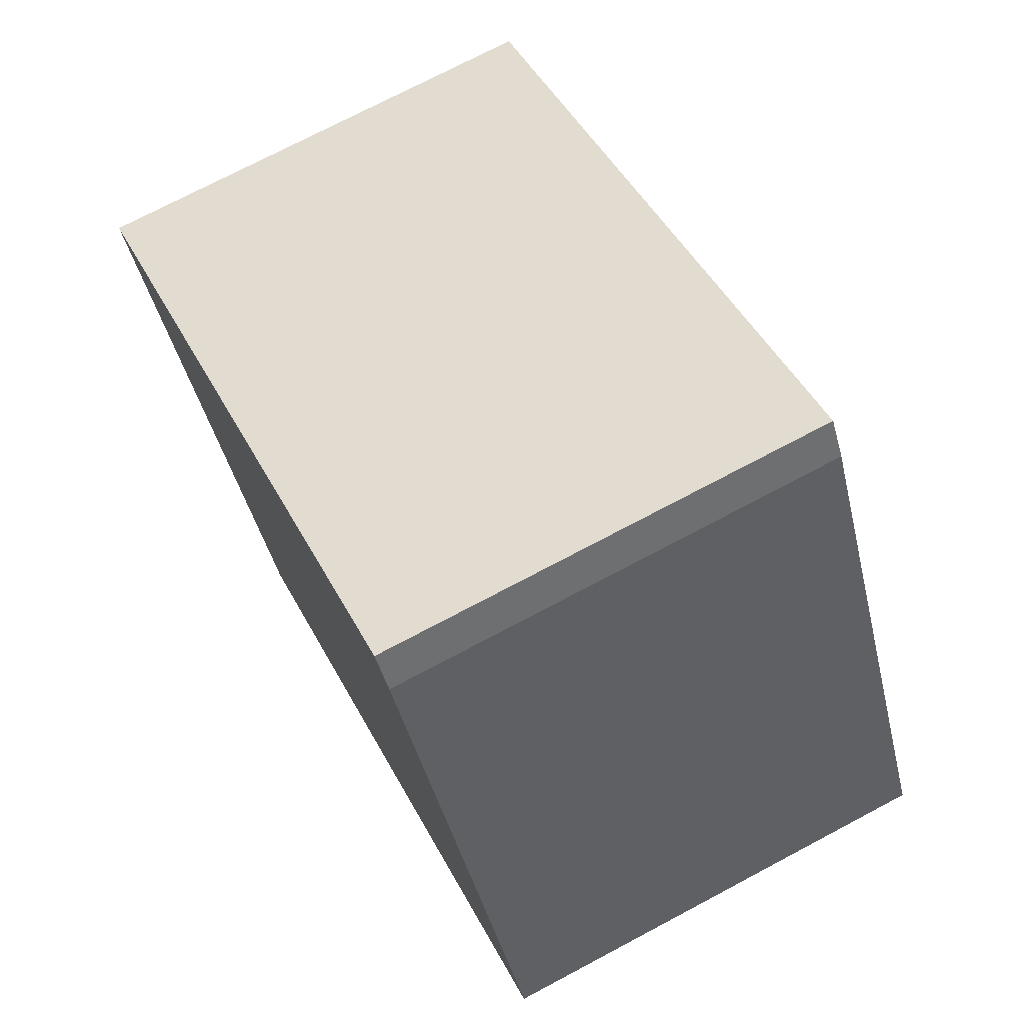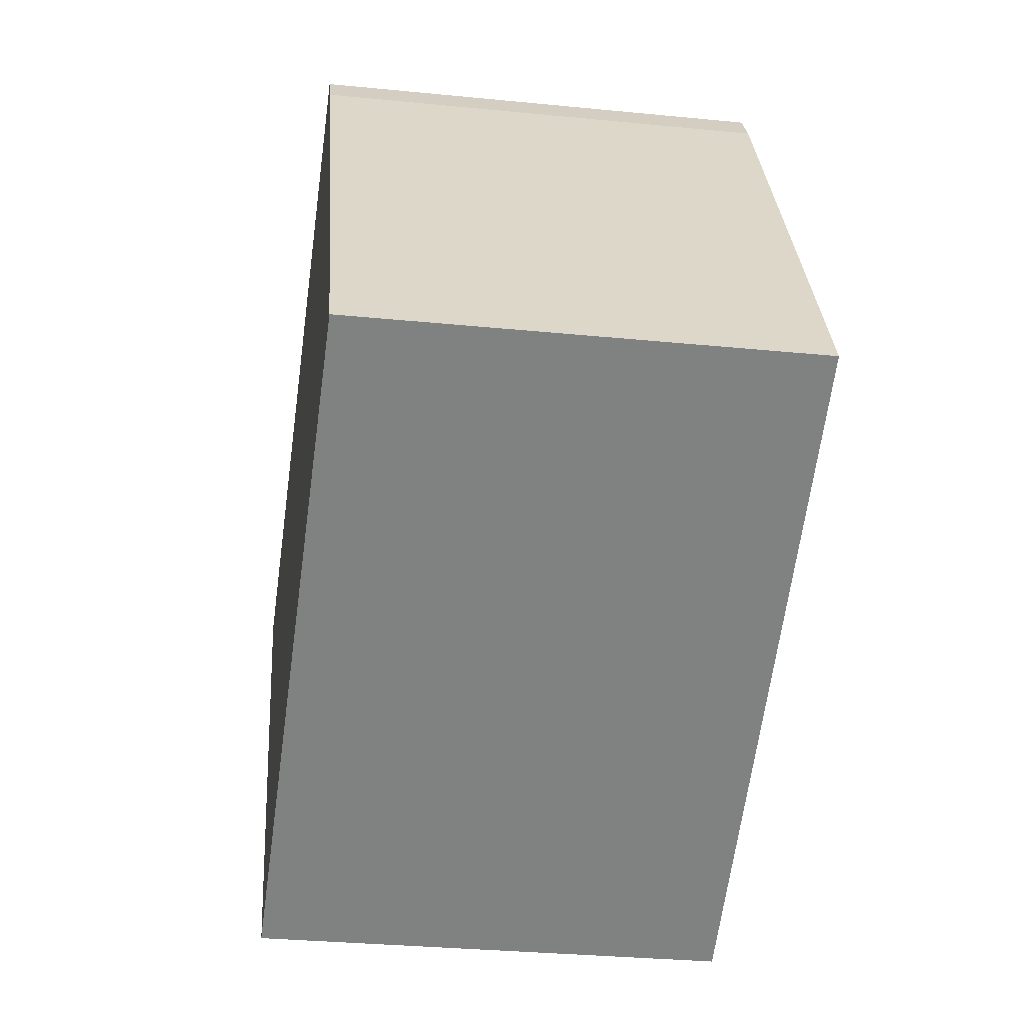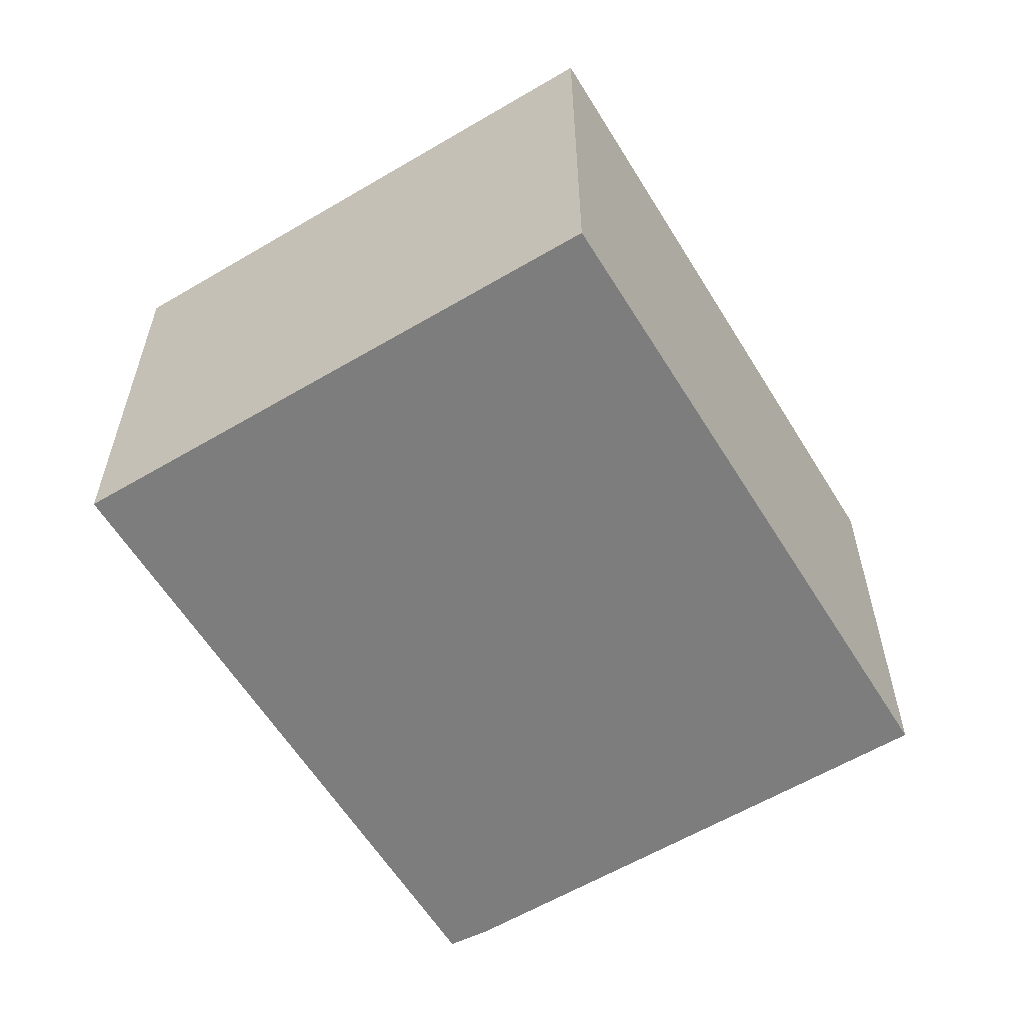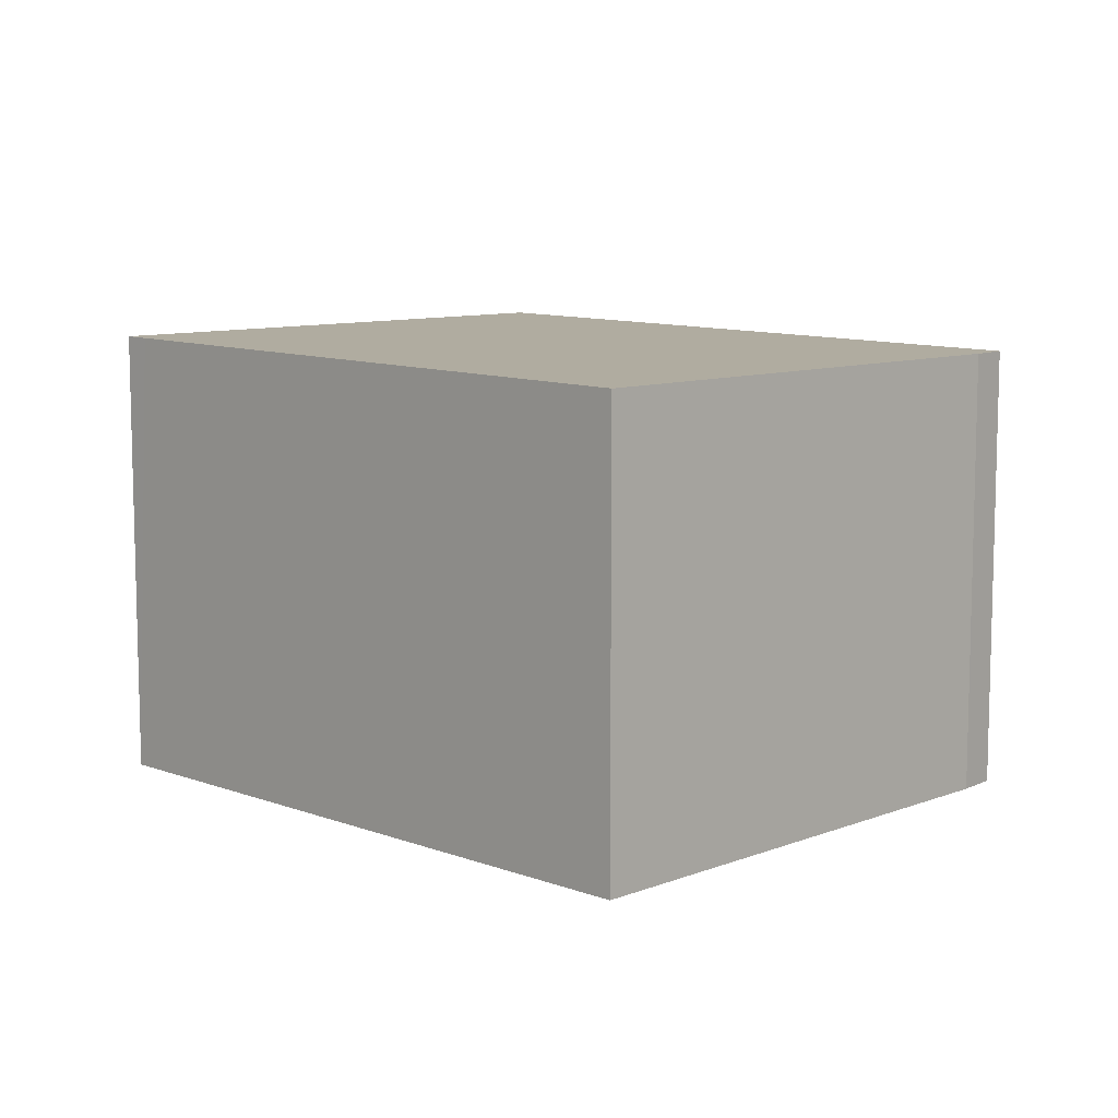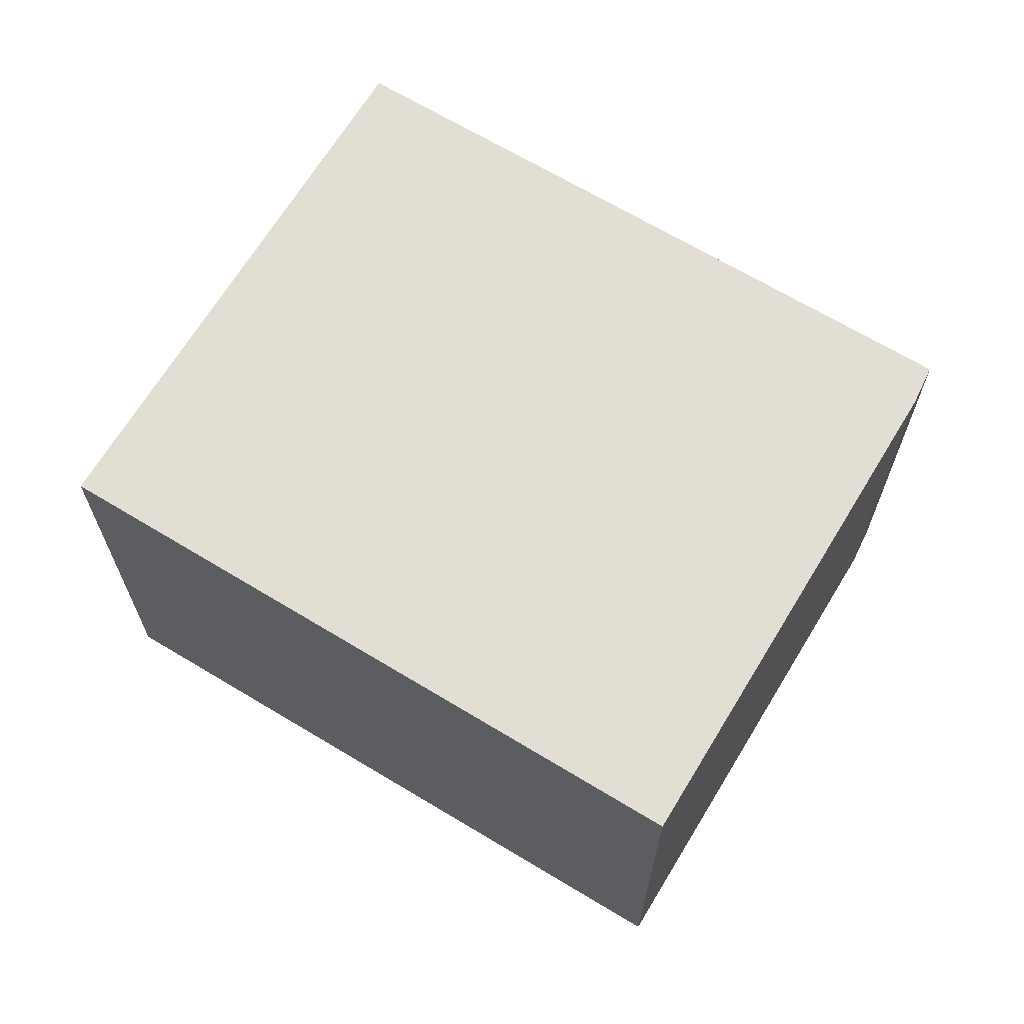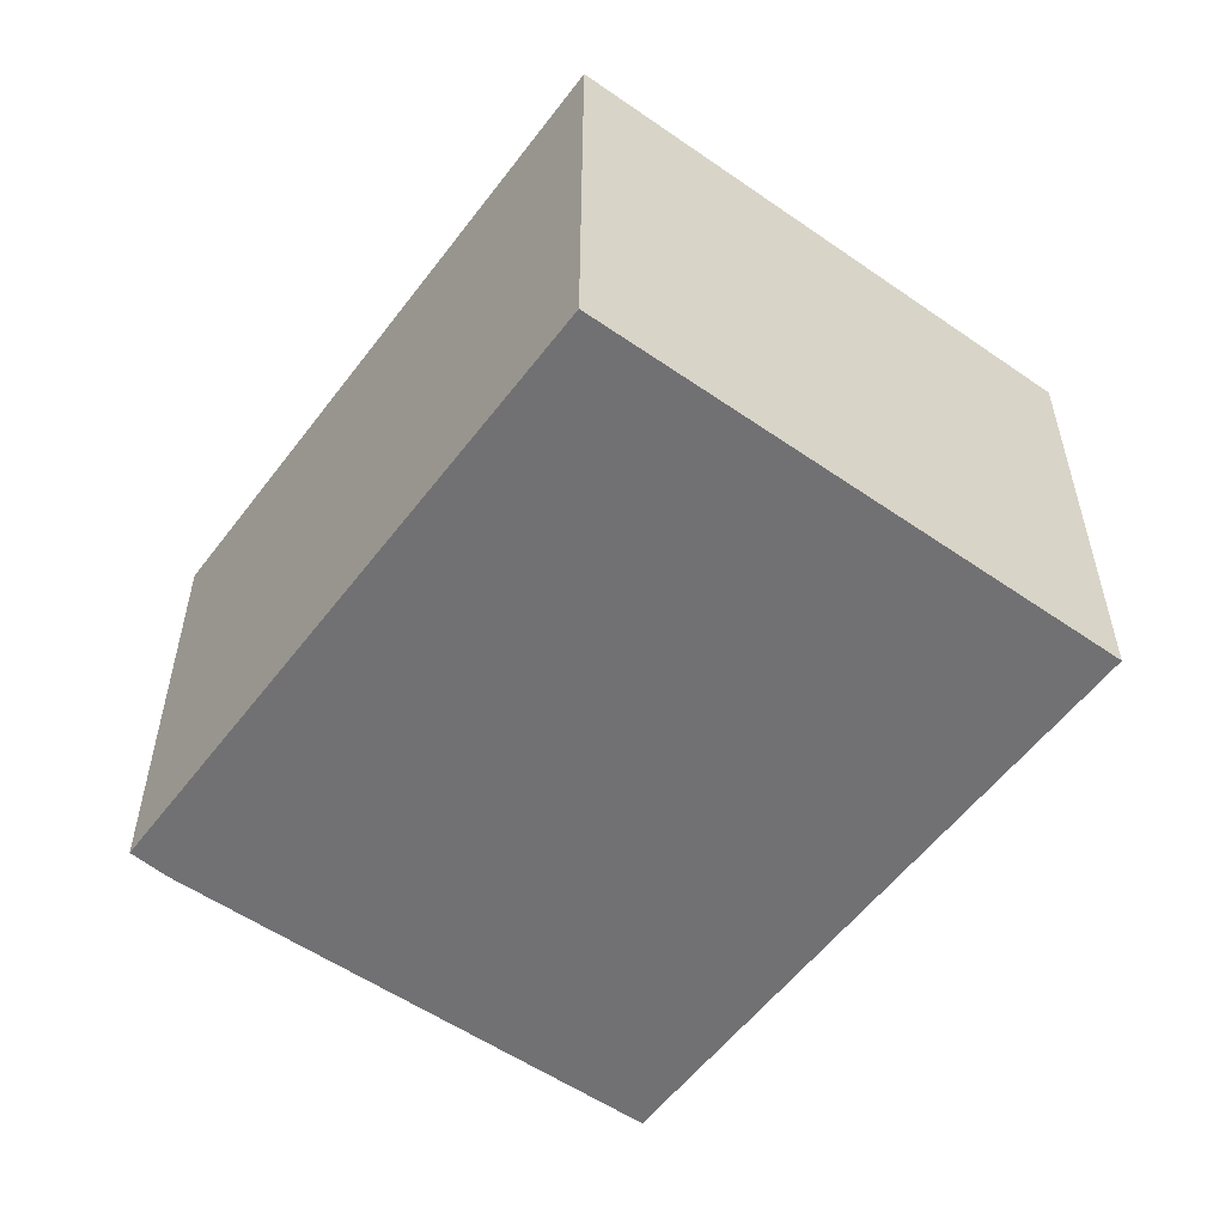
<metadata>
{"format":"obj","ext":"obj","renderer":"f3d","projection":"perspective","resolution":1024,"background":"white","views":[{"elev":73.8,"azim":-117.9,"up":"+Z"},{"elev":-32.0,"azim":-97.9,"up":"+Z"},{"elev":-59.1,"azim":149.6,"up":"+Y"},{"elev":9.3,"azim":-107.4,"up":"+Y"},{"elev":67.0,"azim":-120.7,"up":"+Y"},{"elev":-55.3,"azim":82.0,"up":"+Y"}]}
</metadata>
<code>
v  11.85 8.929 -6.345
v  5.36 8.732 9.898
v  17.14 8.929 3.498
v  11.36 8.921 -6.087
v  0 8.732 5.347e-16
v  4.897 8.731 9.195
v  17.14 -2.142e-16 3.498
v  5.36 -6.061e-16 9.898
v  11.85 3.885e-16 -6.345
v  0 0 0
v  11.36 3.727e-16 -6.087
v  4.897 -5.63e-16 9.195
g defaultobject
f 1 2 3
f 2 1 4
f 2 4 5
f 2 5 6
f 2 7 3
f 7 2 8
f 7 1 3
f 1 7 9
f 9 4 1
f 4 9 5
f 5 9 10
f 10 9 11
f 6 8 2
f 8 6 12
f 10 6 5
f 6 10 12
f 8 9 7
f 9 8 11
f 11 8 10
f 10 8 12

</code>
